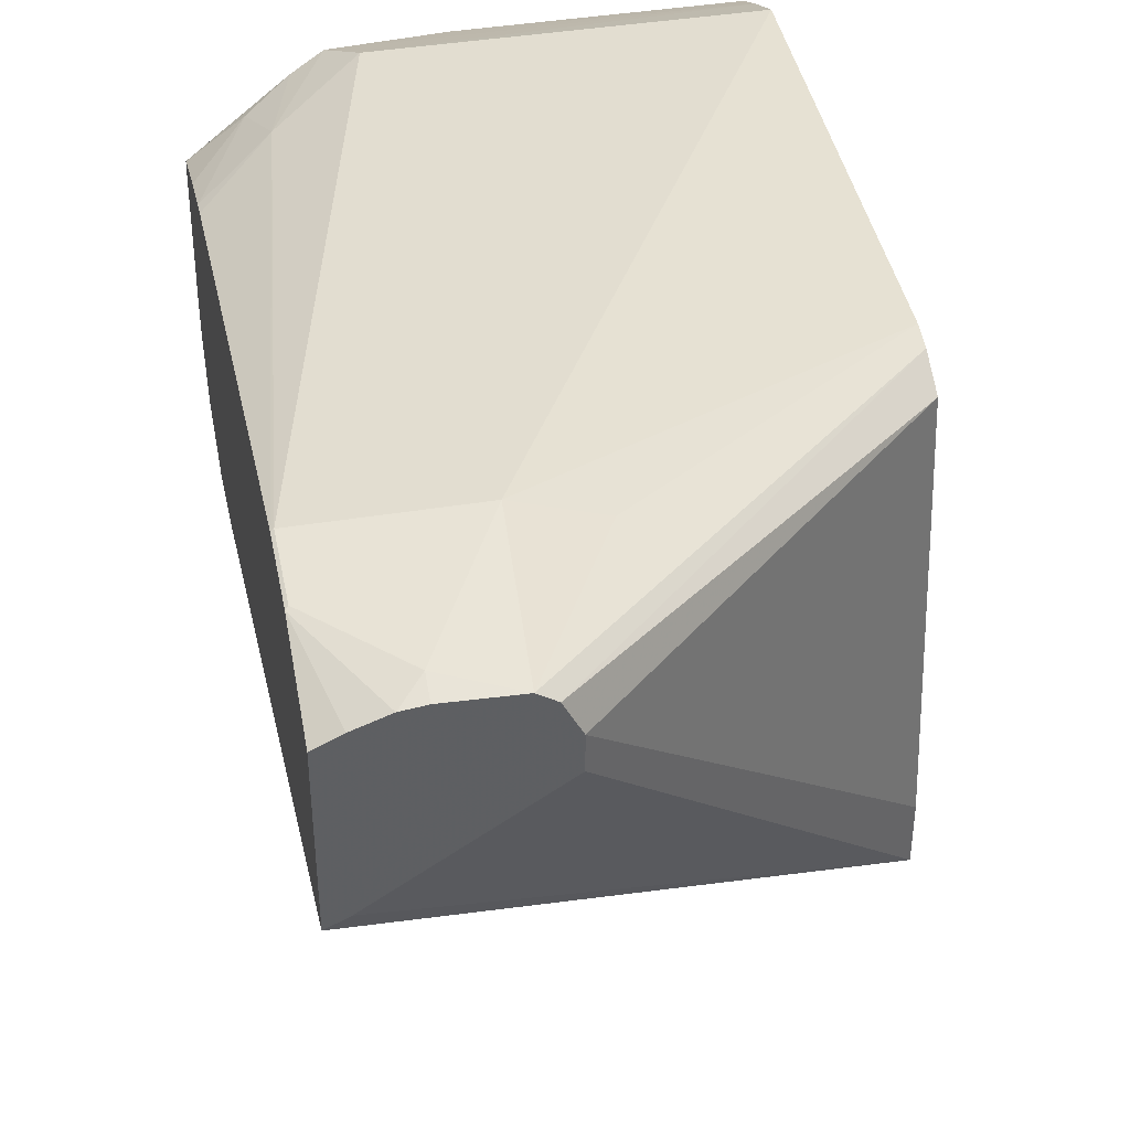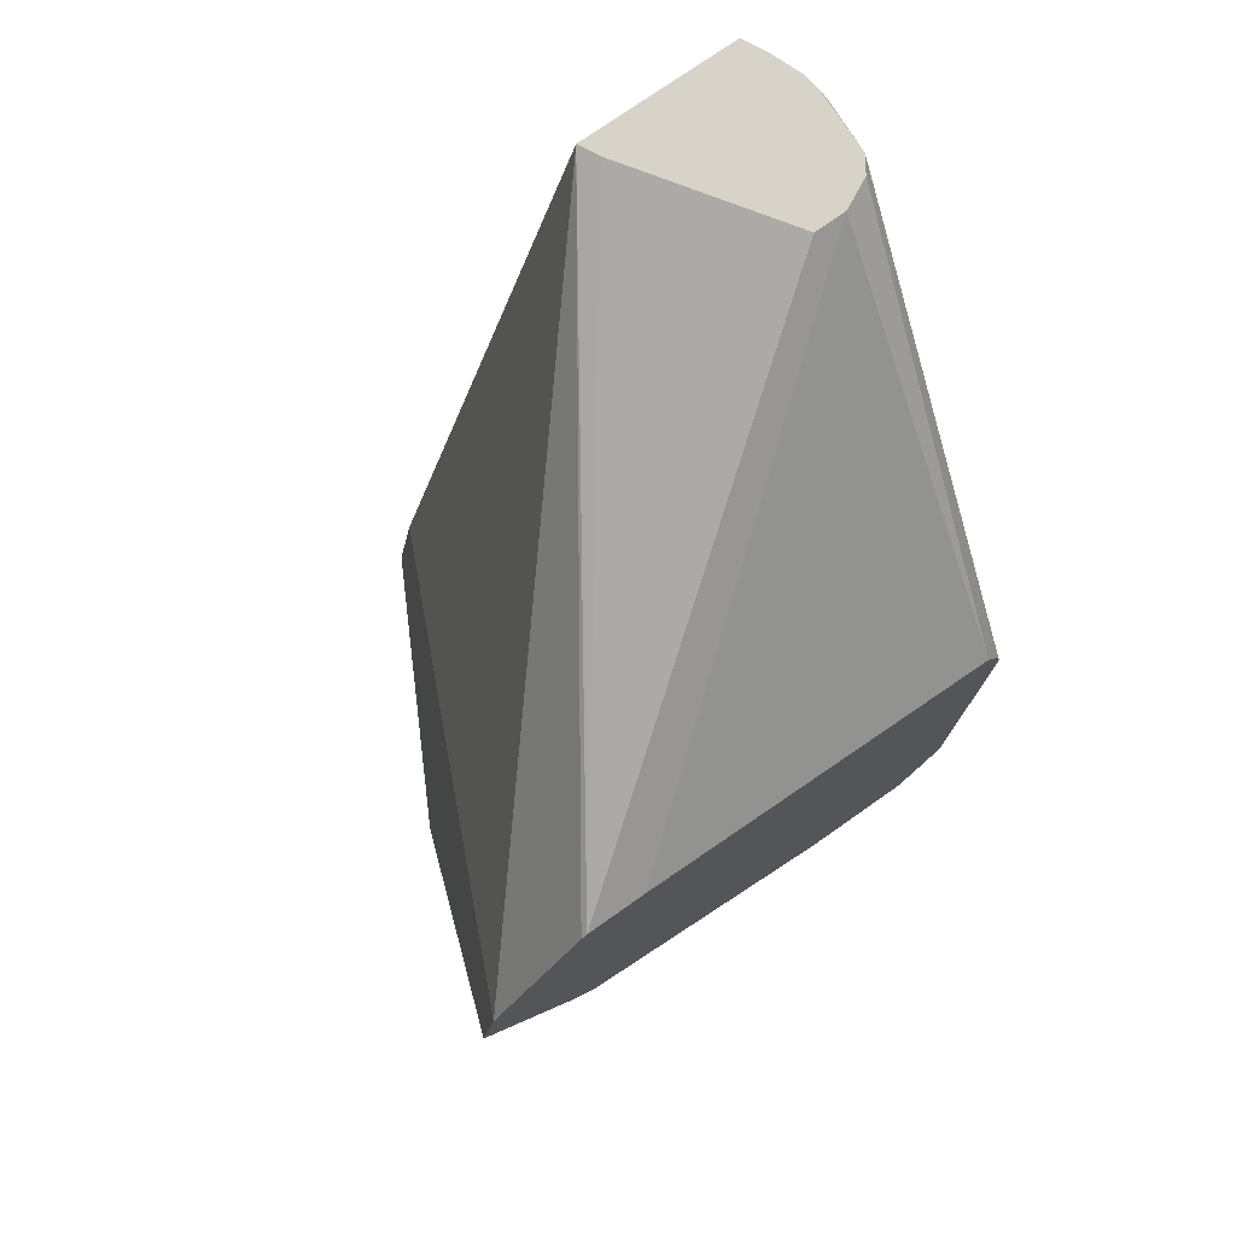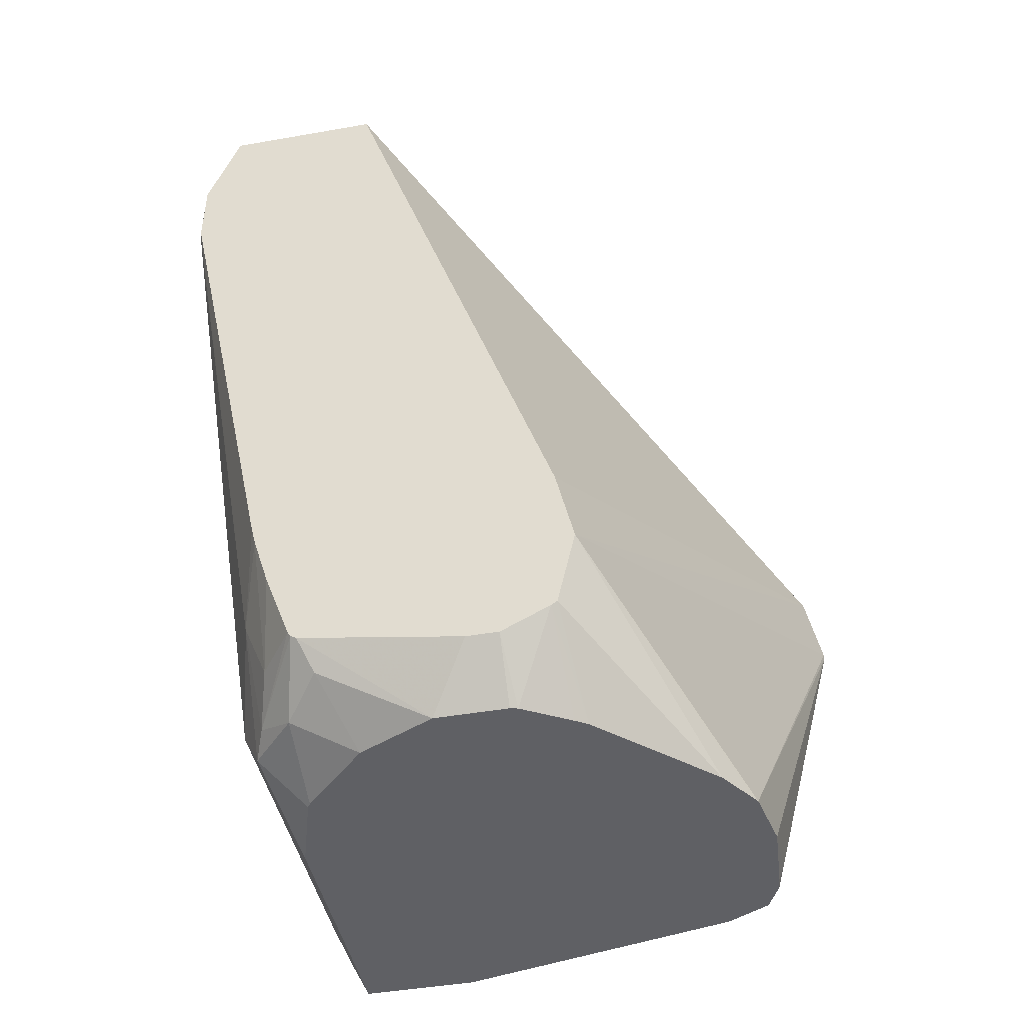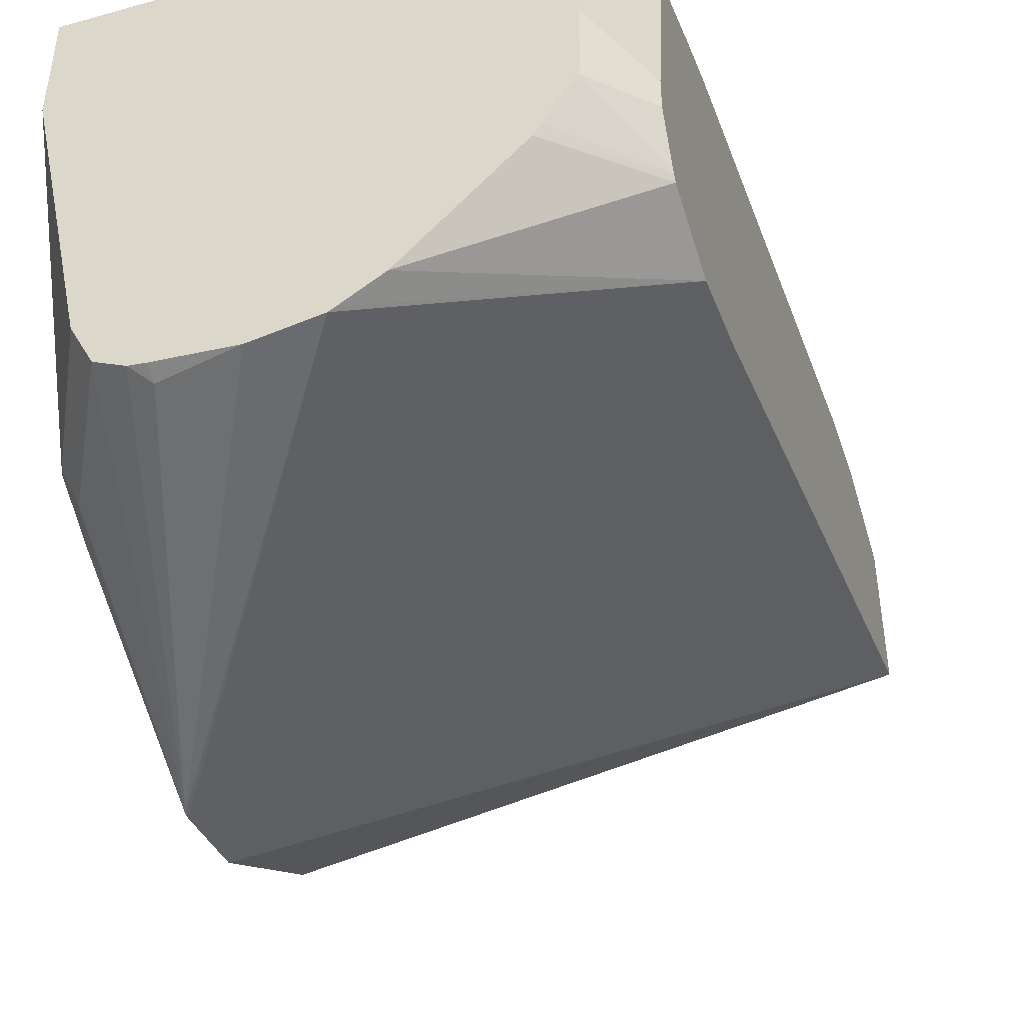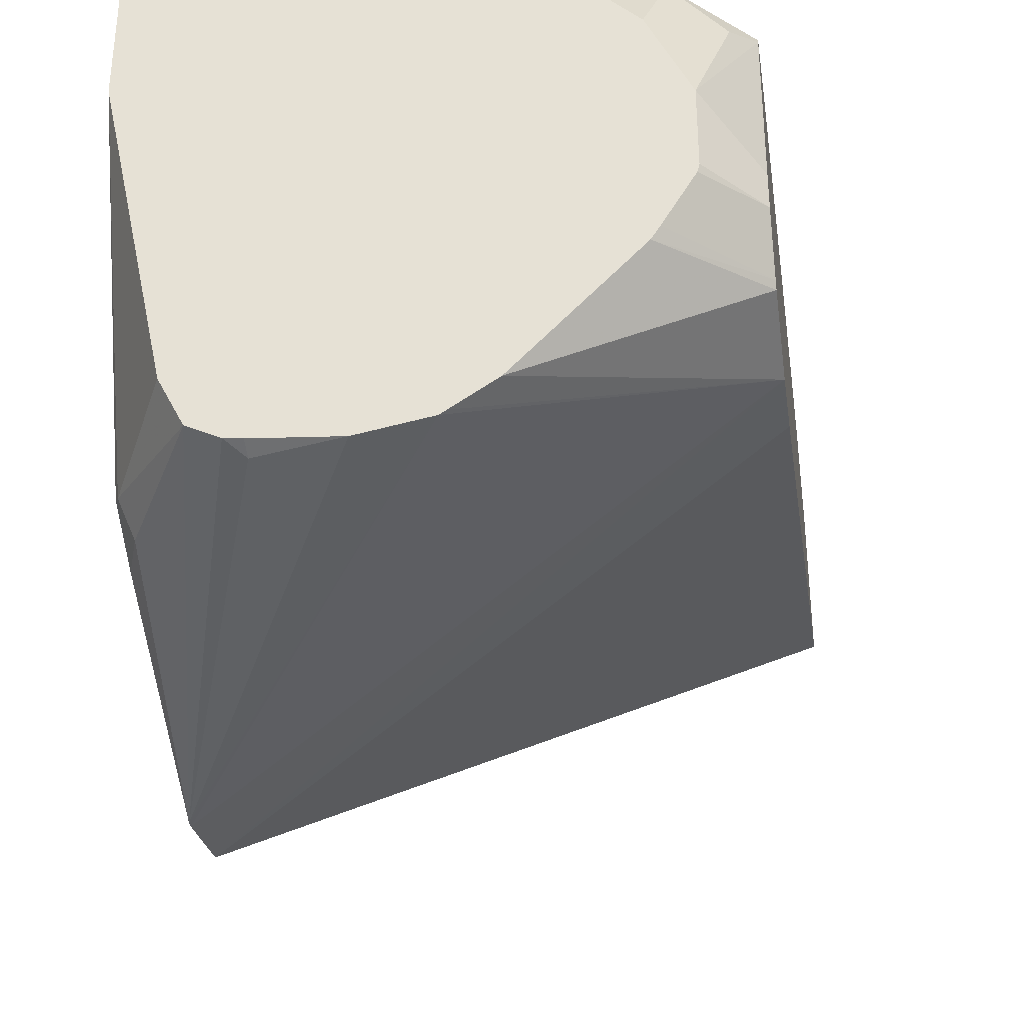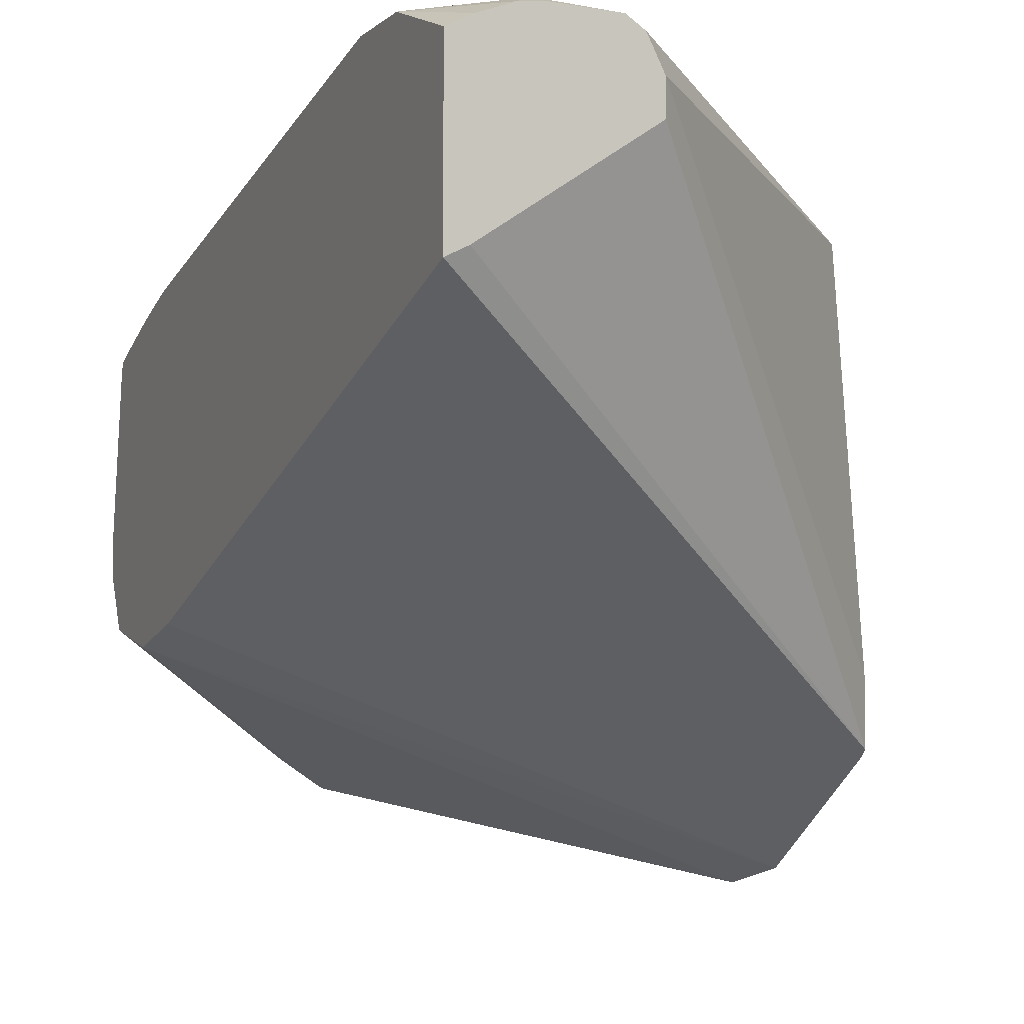
<metadata>
{"format":"obj","ext":"obj","renderer":"f3d","projection":"perspective","resolution":1024,"background":"white","views":[{"elev":41.8,"azim":168.9,"up":"+Z"},{"elev":76.3,"azim":-125.0,"up":"+Y"},{"elev":-44.8,"azim":101.5,"up":"+Y"},{"elev":-45.2,"azim":17.9,"up":"+Z"},{"elev":-35.8,"azim":8.0,"up":"+Z"},{"elev":-4.7,"azim":156.8,"up":"+Z"}]}
</metadata>
<code>
v 0.5298 0.2649 0.2241
v 0.5705 0.2649 0.2241
v 0.5502 0.3056 0.2241
v 0.5327 0.3116 0.2212
v 0.5094 0.2674 0.219
v 0.4336 0.2037 0.2038
v 0.4336 0.08153 0.2038
v 0.5713 0.2649 0.2238
v 0.5705 0.2853 0.2241
v 0.5298 0.08153 0.2038
v 0.5527 0.1019 0.1987
v 0.5561 0.3116 0.2212
v 0.5502 0.3116 0.2219
v 0.5713 0.286 0.2238
v 0.5281 0.3116 0.2182
v 0.4336 0.2101 0.2023
v 0.4336 0.06761 0.197
v 0.5713 0.1223 0.1932
v 0.5366 0.06794 0.197
v 0.5451 0.07133 0.1936
v 0.5569 0.08153 0.1902
v 0.5713 0.1171 0.1919
v 0.5646 0.3116 0.218
v 0.5713 0.3116 0.2146
v 0.5239 0.3116 0.2097
v 0.4336 0.2199 0.1974
v 0.4336 0.05682 0.1914
v 0.5051 0.05682 0.1914
v 0.5279 0.05682 0.1843
v 0.5527 0.06624 0.1834
v 0.5713 0.08016 0.1787
v 0.5713 0.08153 0.1796
v 0.5713 0.1019 0.1872
v 0.5713 0.3116 0.1699
v 0.5239 0.3116 0.2008
v 0.4336 0.2332 0.09285
v 0.4336 0.05682 0.1594
v 0.5292 0.05682 0.1834
v 0.548 0.05682 0.1646
v 0.5654 0.07133 0.1732
v 0.5713 0.07911 0.1771
v 0.4336 0.189 0.04643
v 0.4336 0.2315 0.07417
v 0.4336 0.2332 0.07584
v 0.5657 0.3116 0.1726
v 0.5713 0.1256 0.107
v 0.4505 0.05682 0.07936
v 0.4336 0.09056 0.07584
v 0.4347 0.08831 0.07472
v 0.5582 0.05682 0.1426
v 0.5713 0.0717 0.1313
v 0.4336 0.1664 0.04191
v 0.5713 0.1027 0.1019
v 0.4565 0.05682 0.06721
v 0.4336 0.1053 0.06807
v 0.4381 0.0917 0.06623
v 0.5582 0.05682 0.1223
v 0.5713 0.0717 0.1223
v 0.4336 0.1647 0.04191
v 0.5062 0.05682 0.06436
v 0.5713 0.07971 0.107
v 0.5184 0.05682 0.07251
v 0.5079 0.05682 0.06544
v 0.4644 0.05682 0.0633
v 0.5577 0.05682 0.1201
v 0.5713 0.07851 0.1087
v 0.489 0.05682 0.06114
v 0.4687 0.06113 0.06114
v 0.5478 0.05682 0.1035
v 0.4687 0.05682 0.06275
v 0.5499 0.05682 0.1068
f 27 71 65
f 27 65 57
f 27 57 50
f 27 50 39
f 27 39 38
f 27 38 29
f 30 38 39
f 29 38 30
f 30 39 40
f 30 40 31
f 34 42 43
f 31 40 41
f 27 69 71
f 27 29 28
f 27 62 69
f 20 31 32
f 27 60 63
f 34 43 44
f 20 32 21
f 20 30 31
f 21 32 33
f 21 33 22
f 25 35 44
f 27 63 62
f 25 44 36
f 27 37 47
f 27 47 54
f 27 54 64
f 27 64 70
f 27 70 67
f 27 67 60
f 25 36 26
f 34 44 45
f 67 70 68
f 35 45 44
f 54 56 59
f 54 59 64
f 55 59 56
f 57 65 58
f 58 65 66
f 59 67 68
f 53 63 60
f 59 68 64
f 61 66 69
f 61 69 62
f 64 68 70
f 65 71 66
f 66 71 69
f 19 30 20
f 59 60 67
f 34 46 42
f 53 62 63
f 52 60 59
f 37 48 49
f 37 49 47
f 39 50 40
f 40 50 41
f 41 50 51
f 42 46 53
f 53 61 62
f 42 53 52
f 48 55 49
f 49 55 56
f 49 56 54
f 50 57 58
f 50 58 51
f 52 53 60
f 47 49 54
f 19 29 30
f 15 25 26
f 17 28 19
f 6 44 43
f 6 36 44
f 6 26 36
f 6 16 26
f 4 6 5
f 4 16 6
f 4 15 16
f 4 25 15
f 4 35 25
f 4 45 35
f 4 34 45
f 4 24 34
f 4 23 24
f 4 12 23
f 4 13 12
f 3 14 12
f 3 9 14
f 1 2 9
f 1 9 3
f 19 28 29
f 1 4 5
f 1 5 6
f 1 6 7
f 6 43 42
f 1 7 10
f 2 8 14
f 2 14 9
f 2 10 11
f 2 11 8
f 3 12 13
f 3 13 4
f 1 10 2
f 6 42 52
f 1 3 4
f 6 59 55
f 6 52 59
f 15 26 16
f 14 24 23
f 12 14 23
f 11 22 18
f 11 21 22
f 11 20 21
f 11 19 20
f 10 19 11
f 10 17 19
f 8 24 14
f 8 34 24
f 8 46 34
f 8 53 46
f 8 61 53
f 17 27 28
f 8 58 66
f 8 66 61
f 6 48 37
f 6 37 27
f 6 27 17
f 6 17 7
f 7 17 10
f 8 11 18
f 6 55 48
f 8 22 33
f 8 33 32
f 8 32 31
f 8 31 41
f 8 41 51
f 8 18 22
f 8 51 58

</code>
